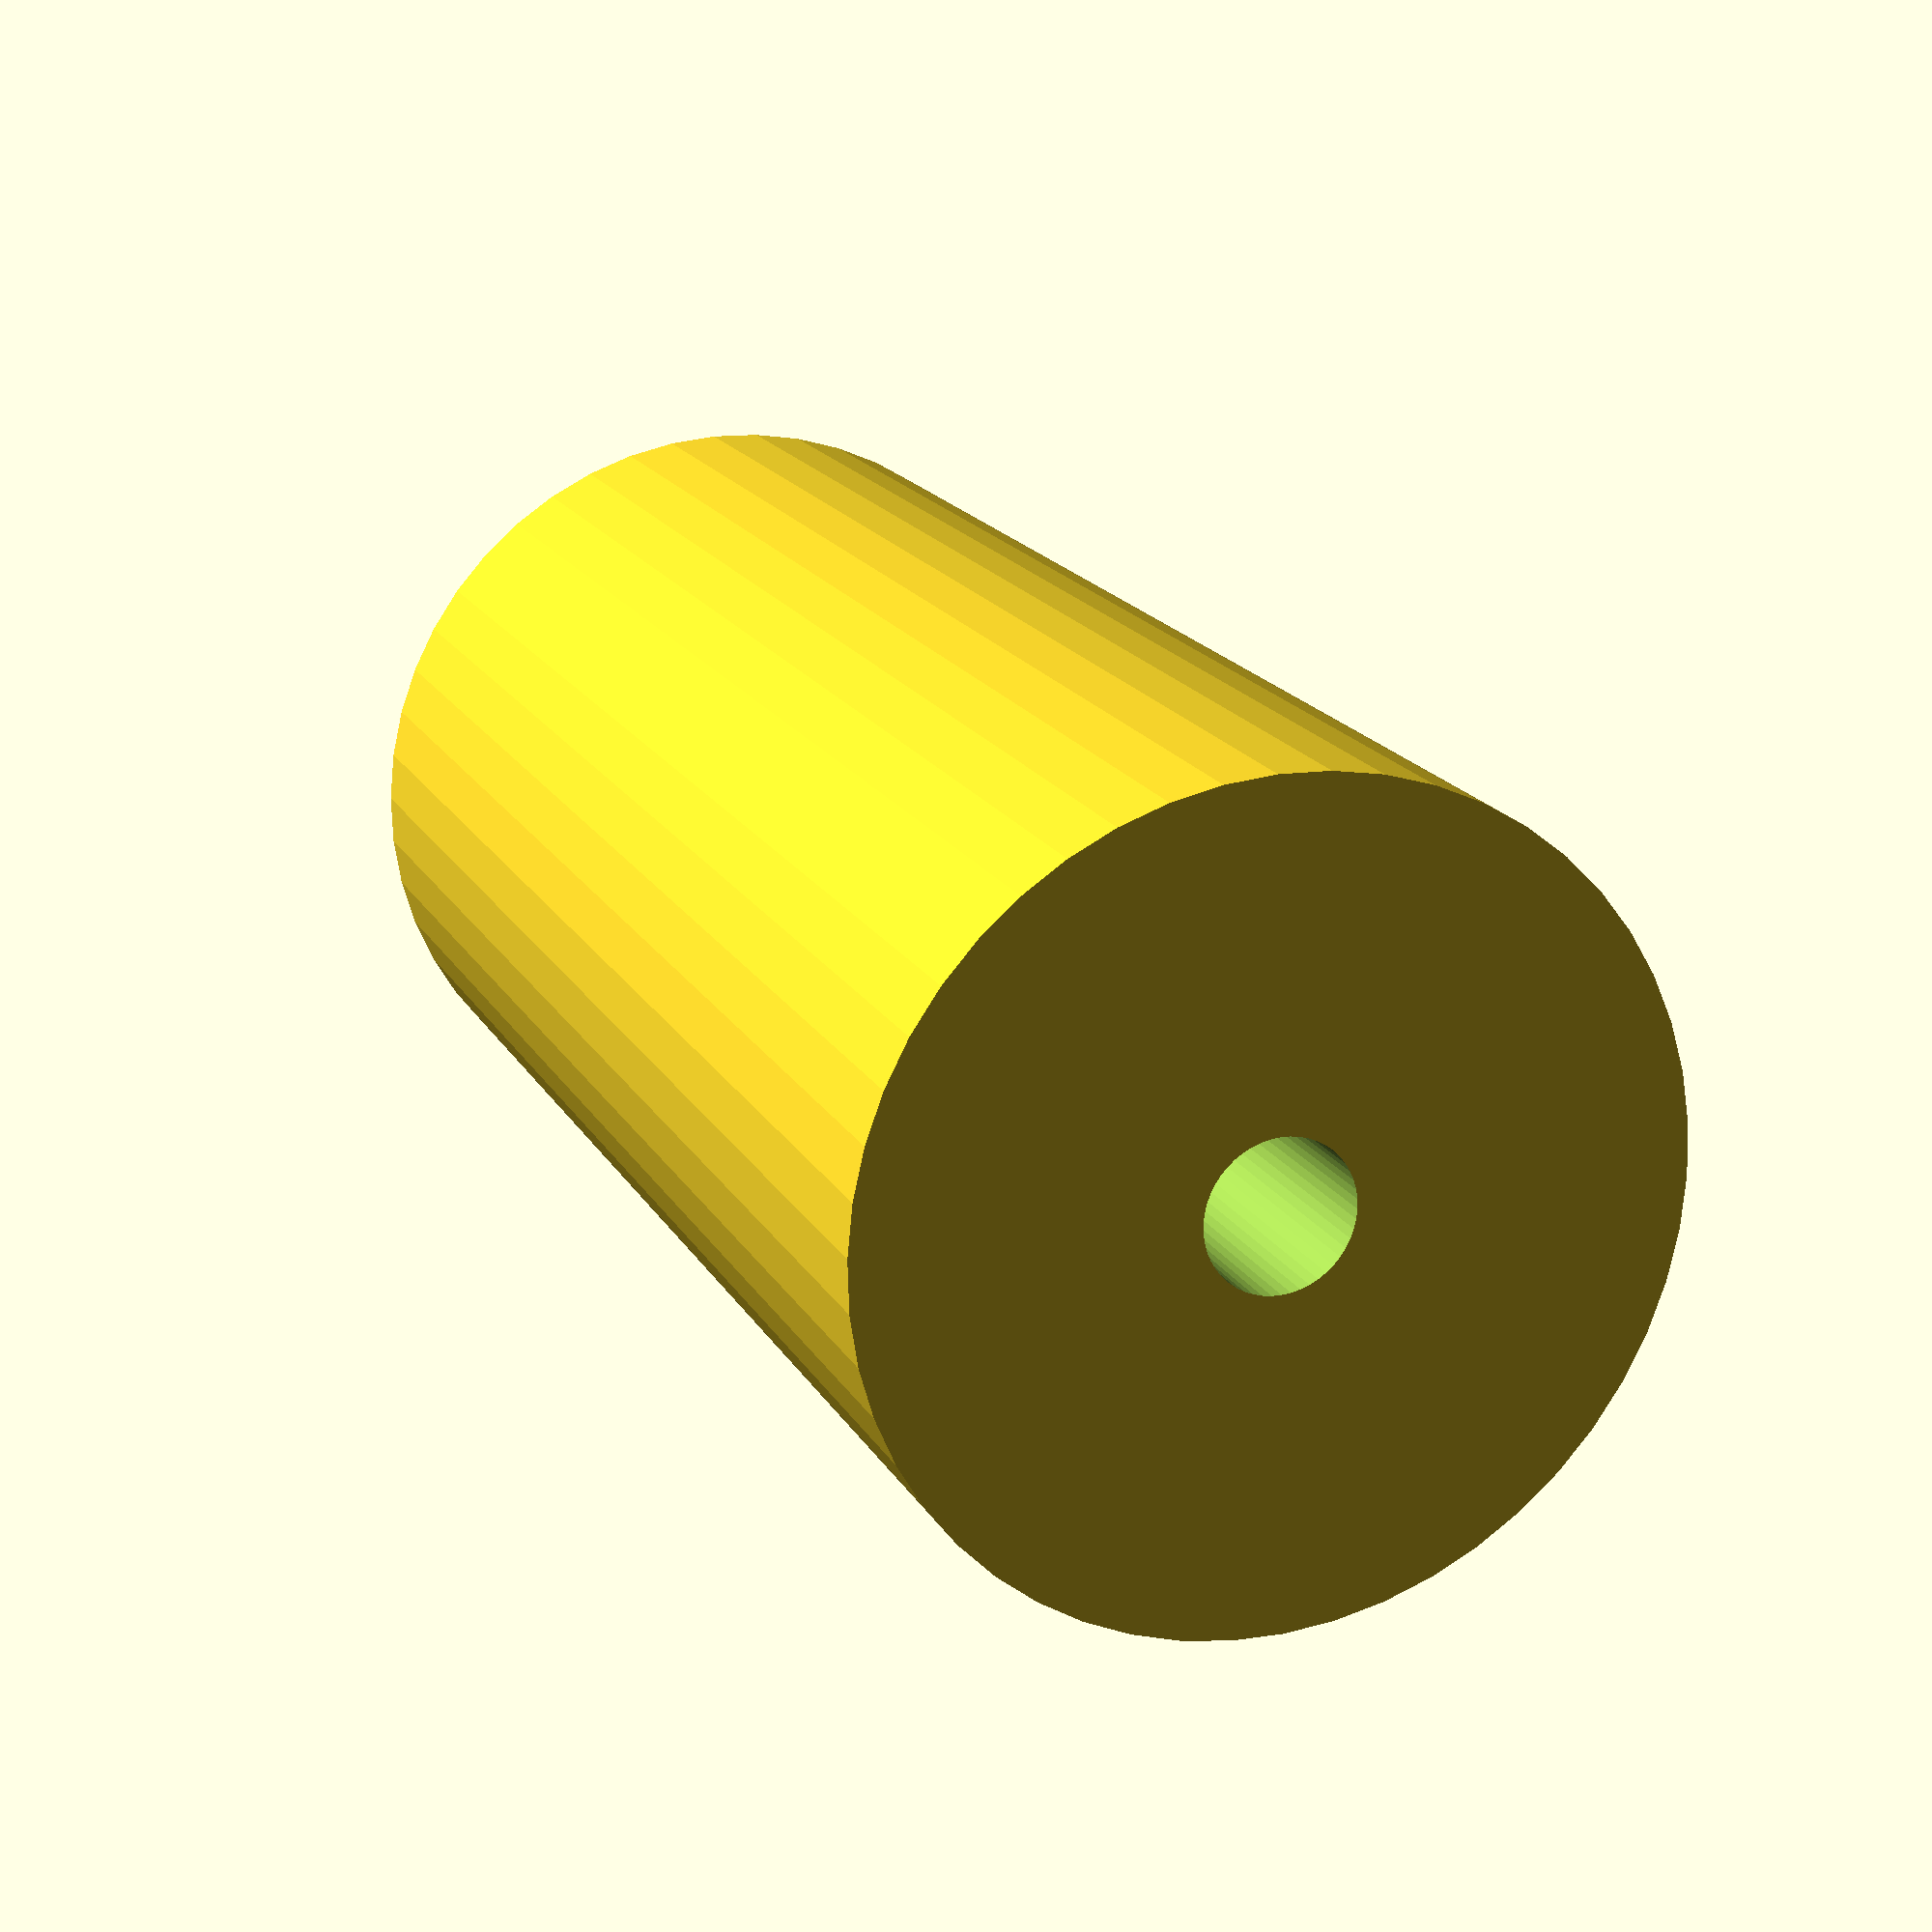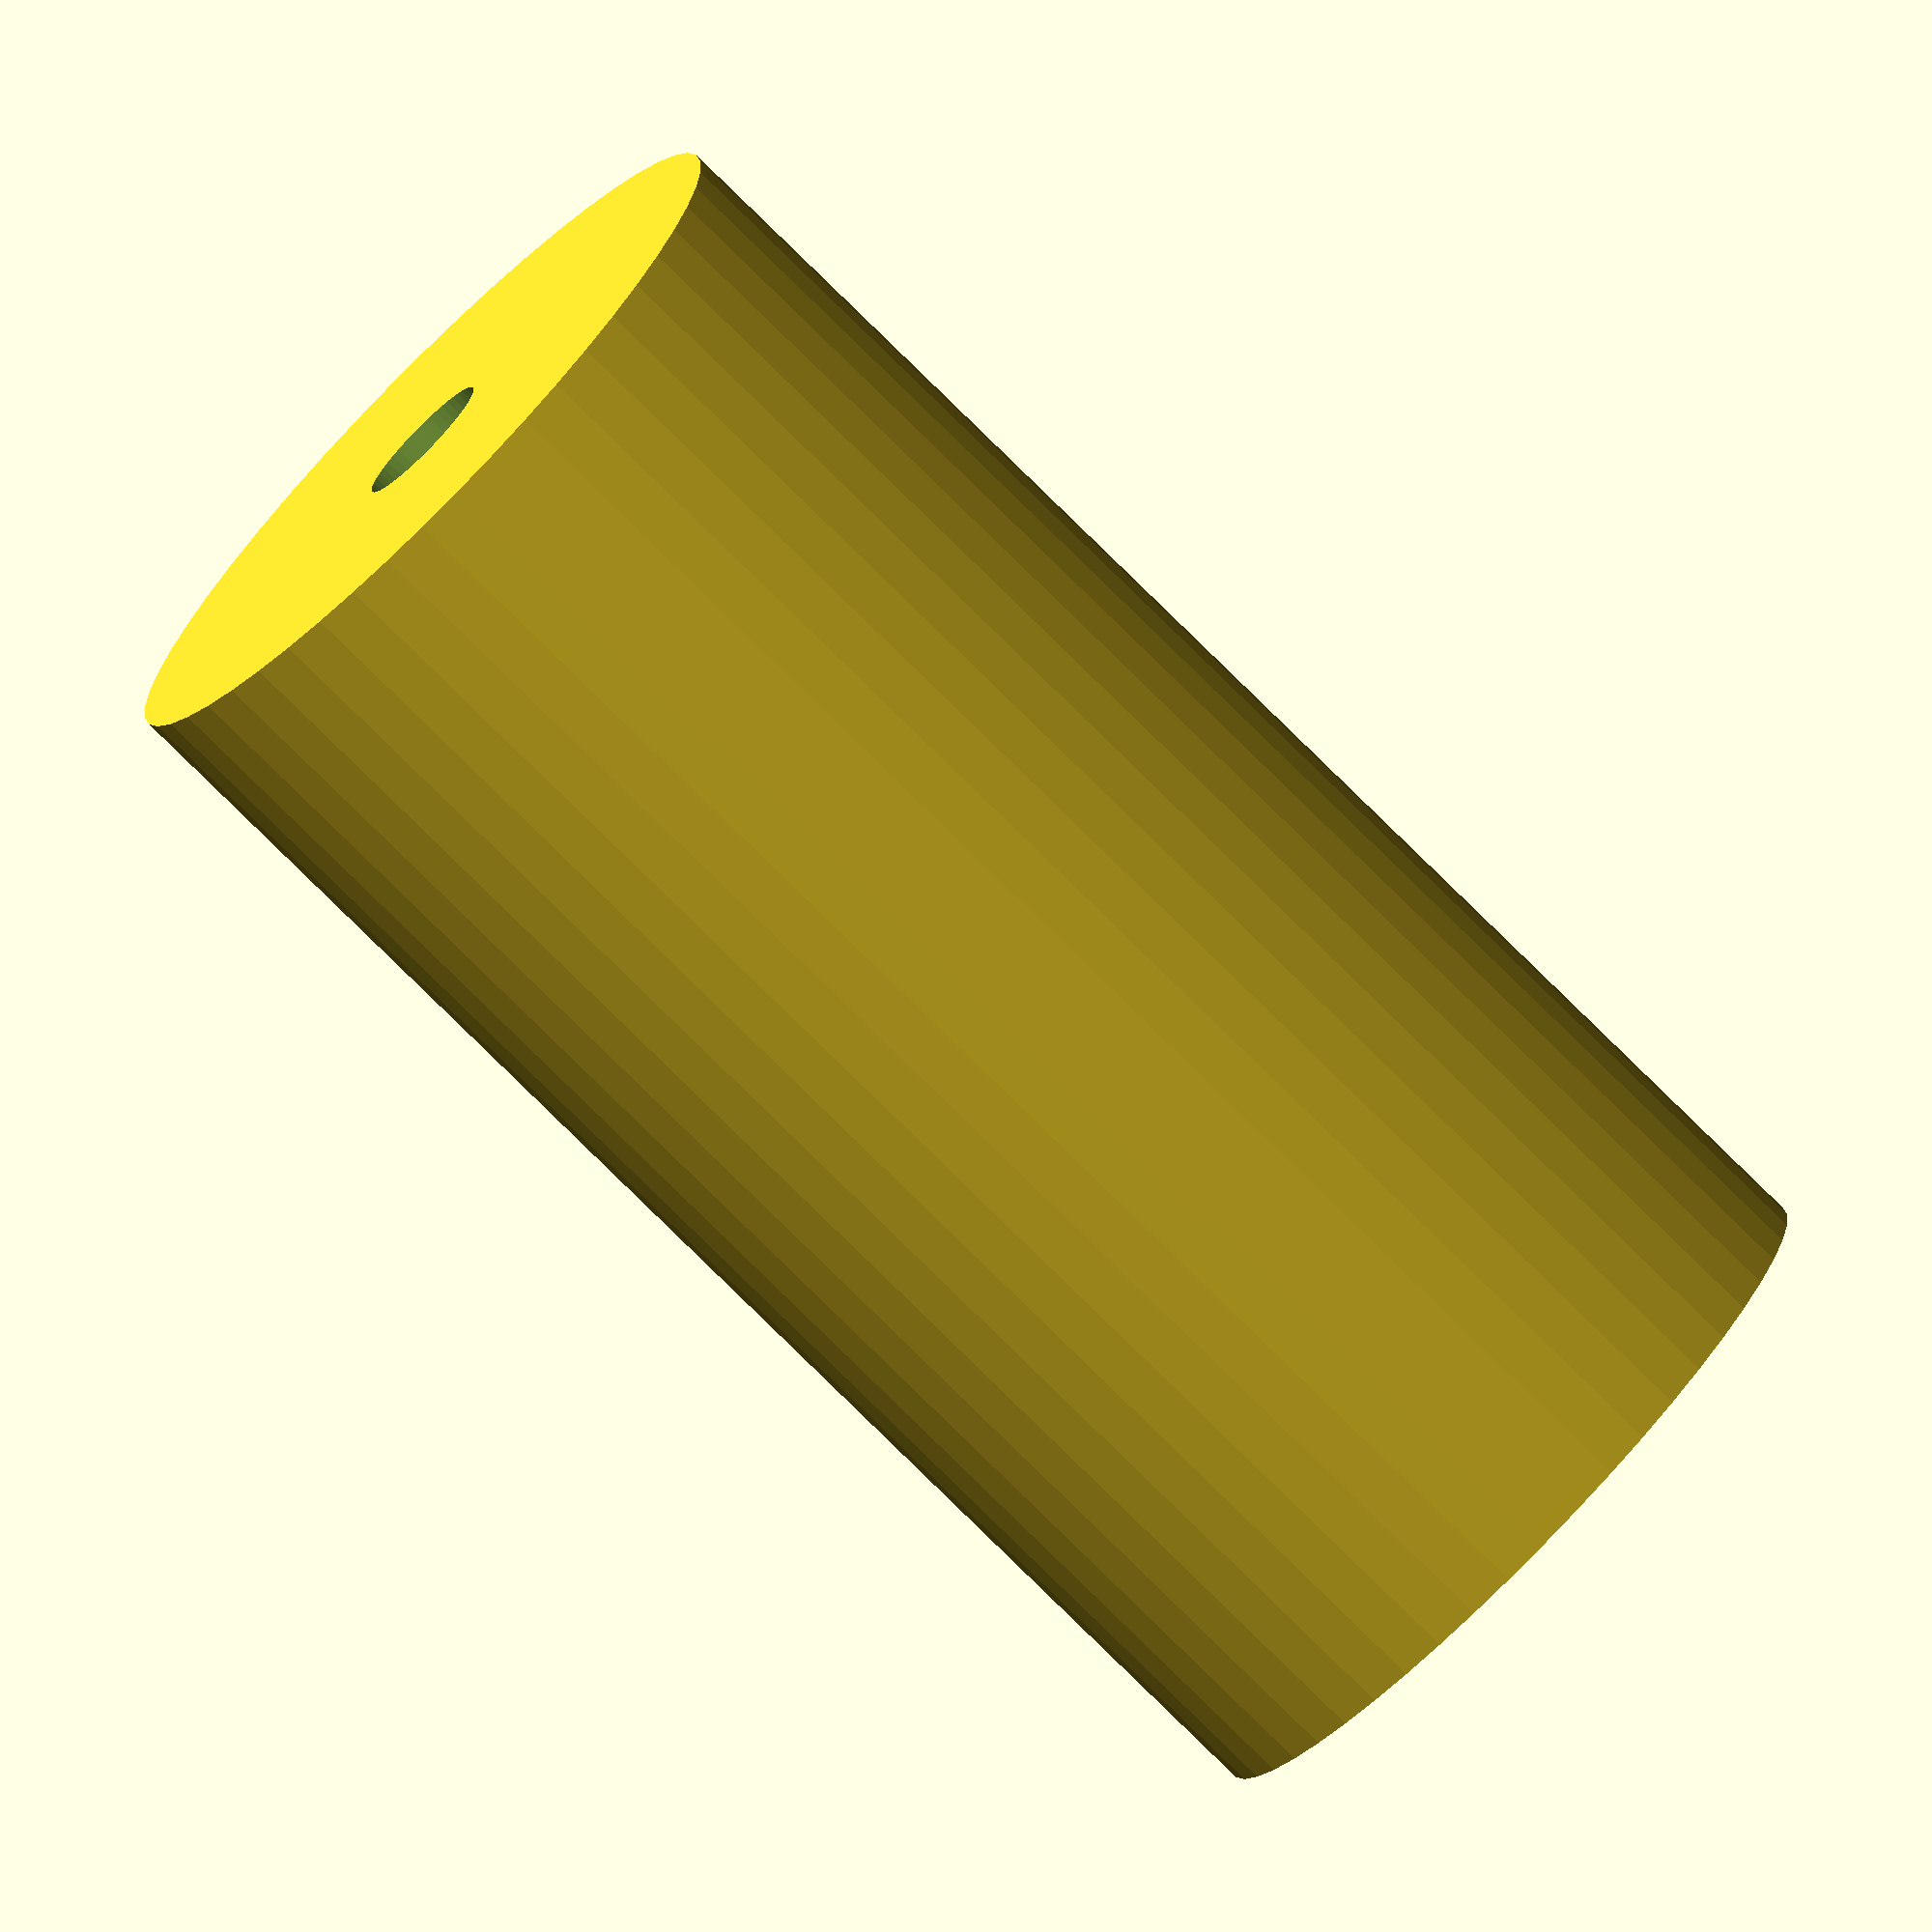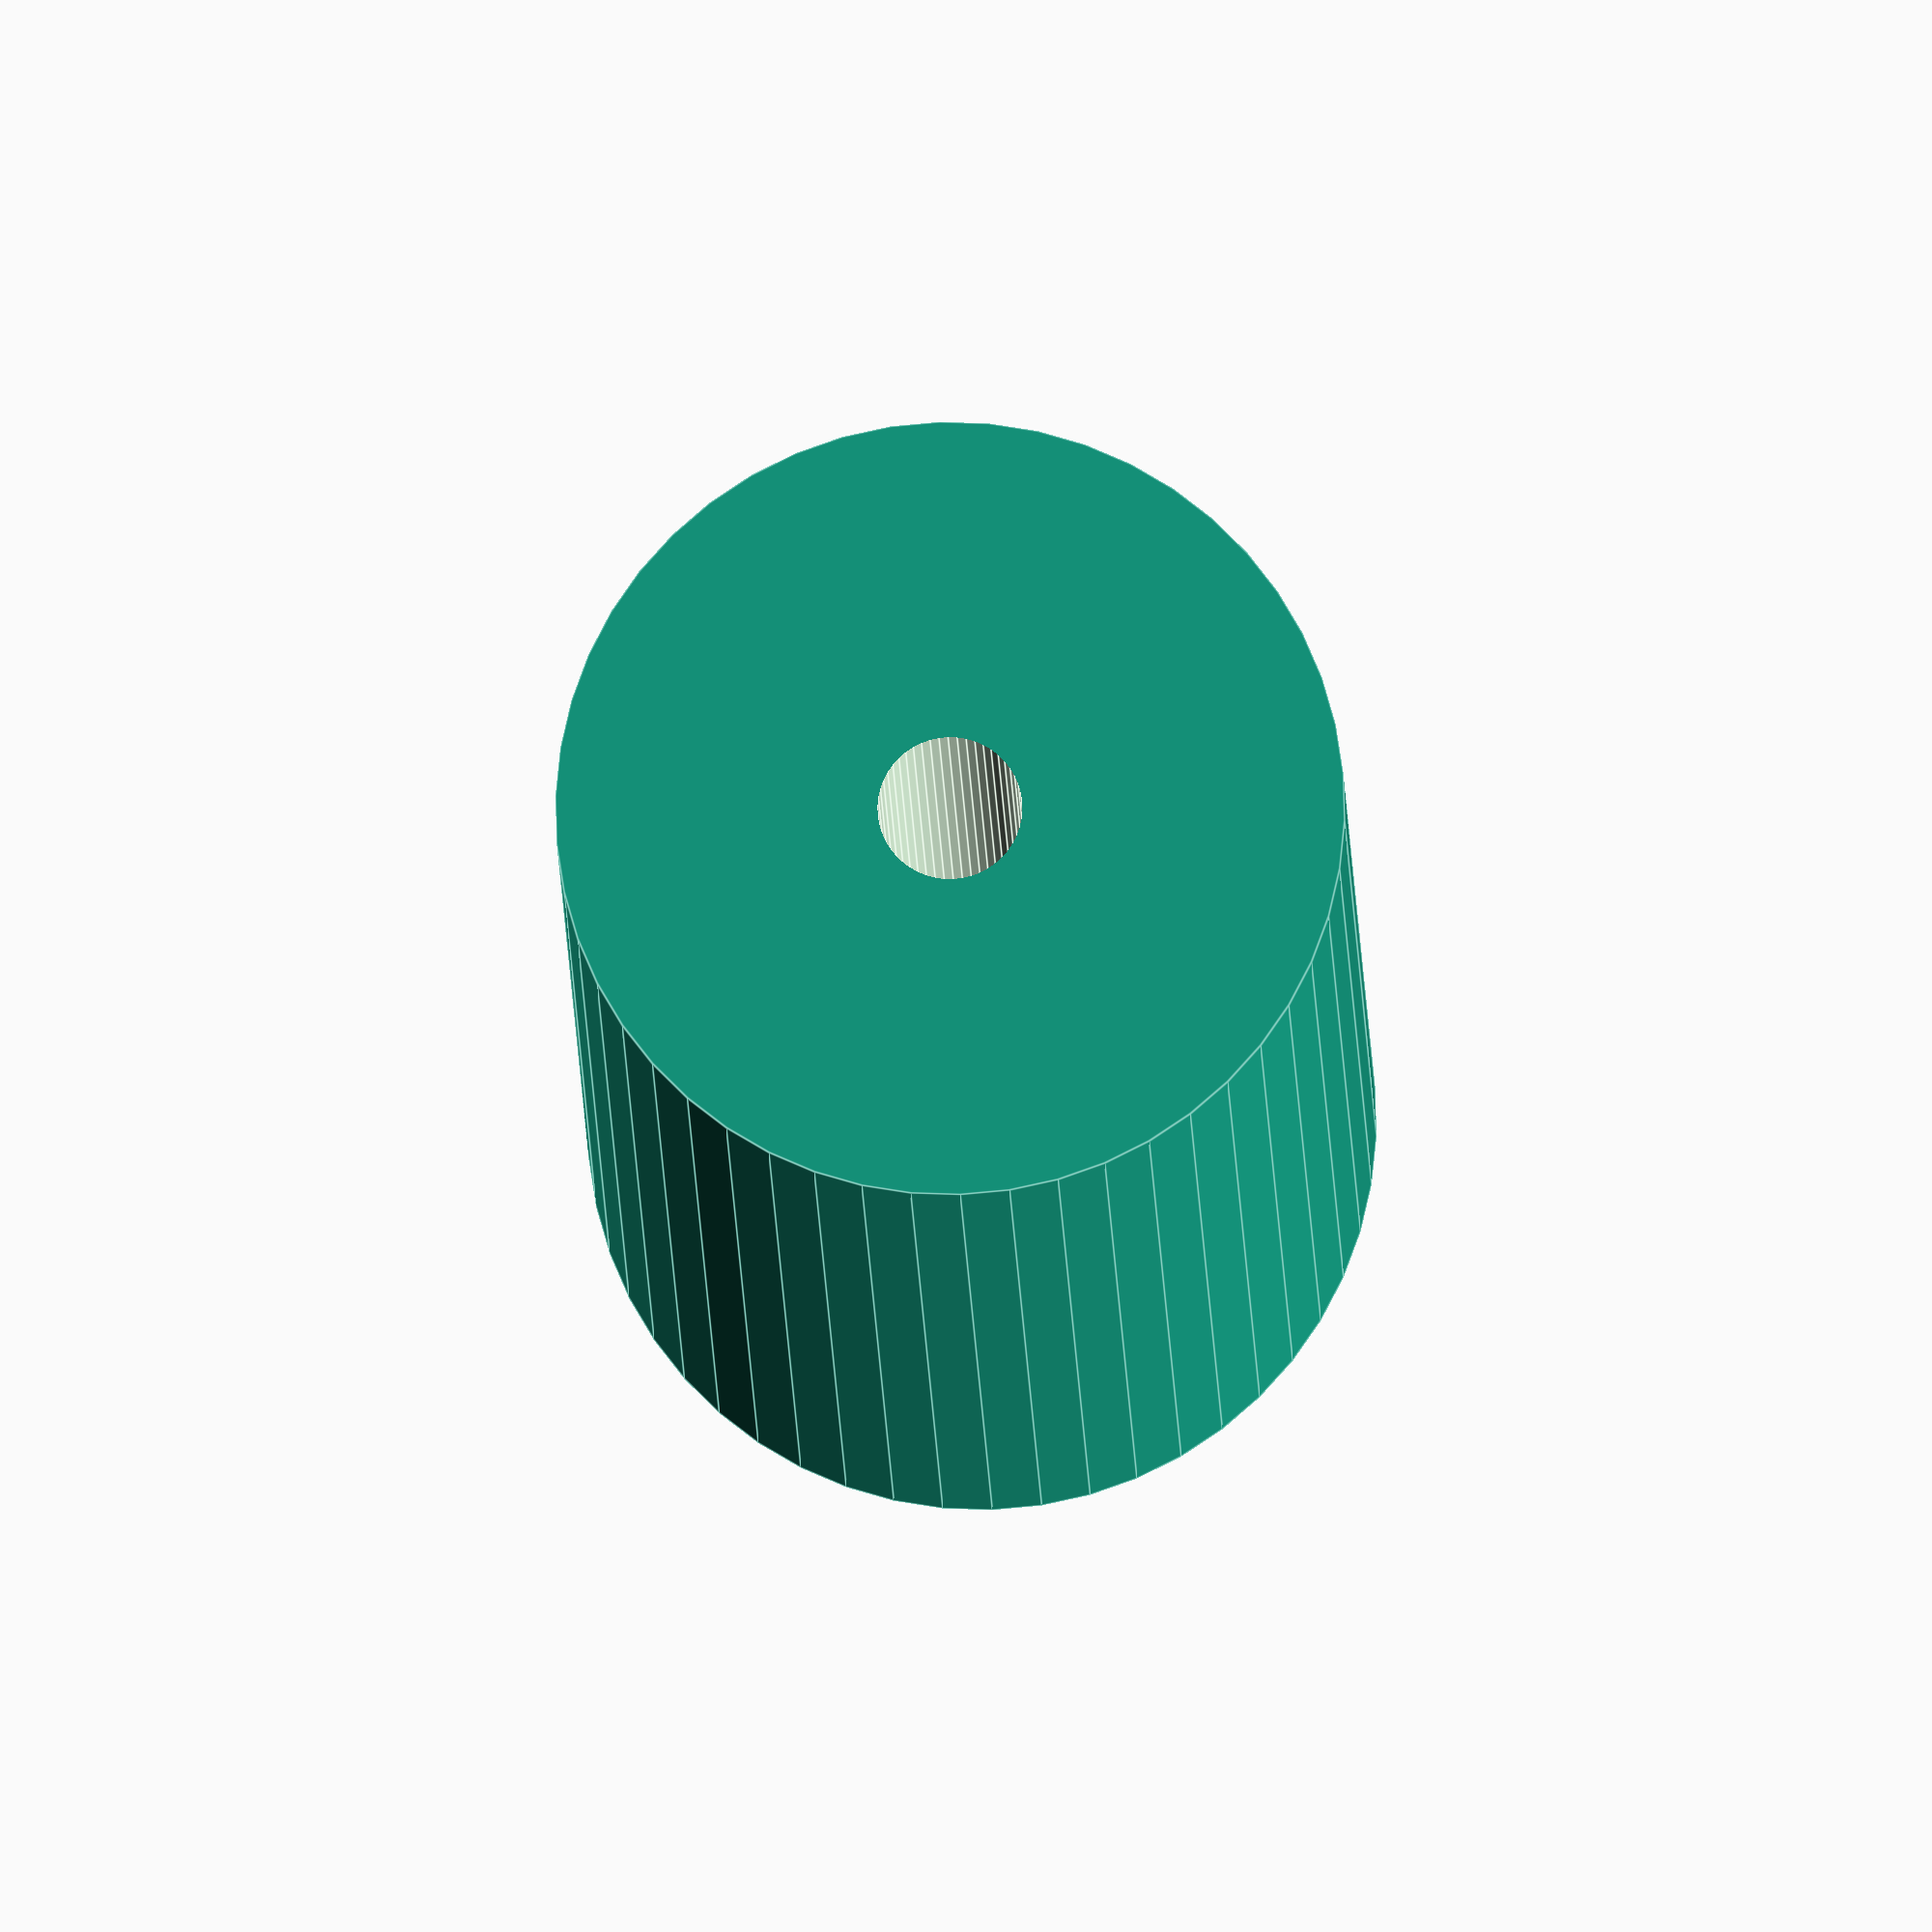
<openscad>
$fn = 50;


difference() {
	union() {
		translate(v = [0, 0, -47.5000000000]) {
			cylinder(h = 95, r = 24.5000000000);
		}
	}
	union() {
		translate(v = [0, 0, -100.0000000000]) {
			cylinder(h = 200, r = 4.5000000000);
		}
	}
}
</openscad>
<views>
elev=342.5 azim=160.4 roll=339.3 proj=p view=wireframe
elev=77.3 azim=183.5 roll=225.2 proj=o view=wireframe
elev=11.9 azim=290.1 roll=1.2 proj=o view=edges
</views>
